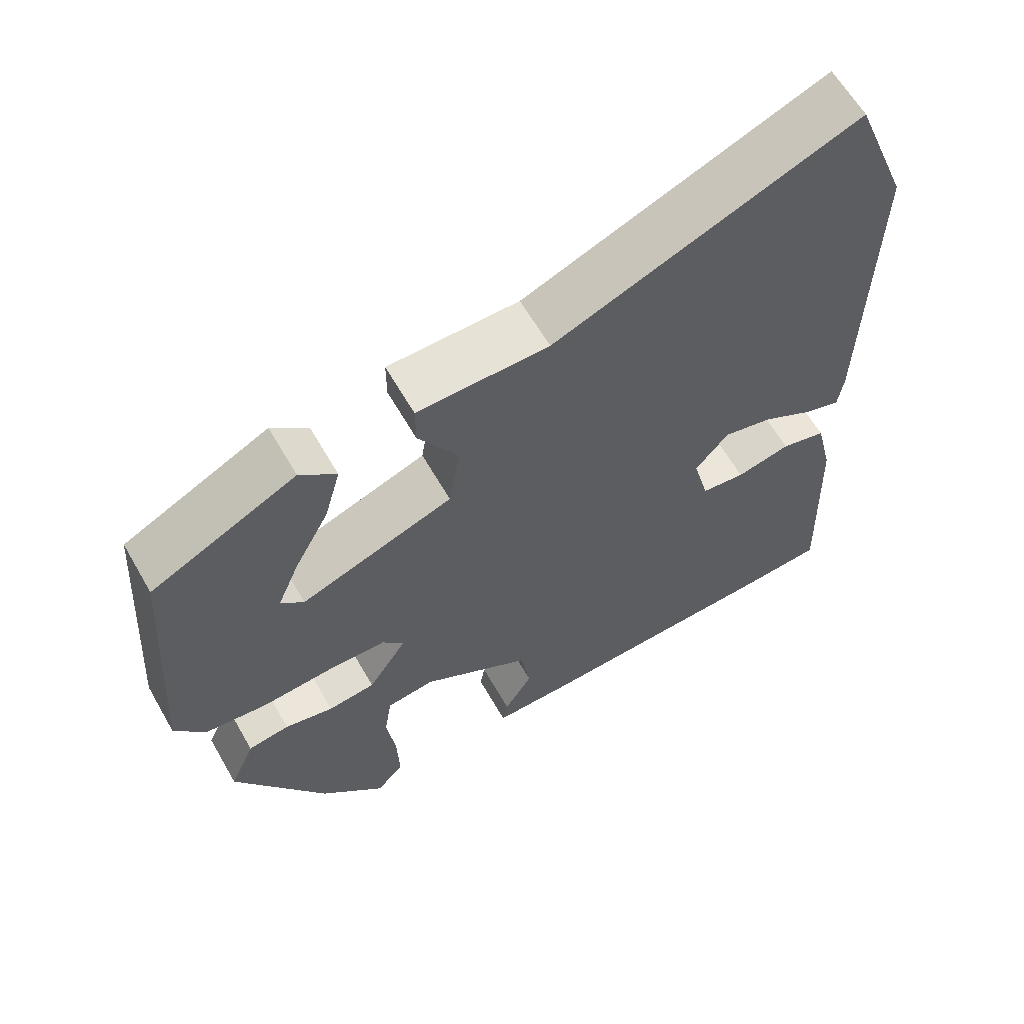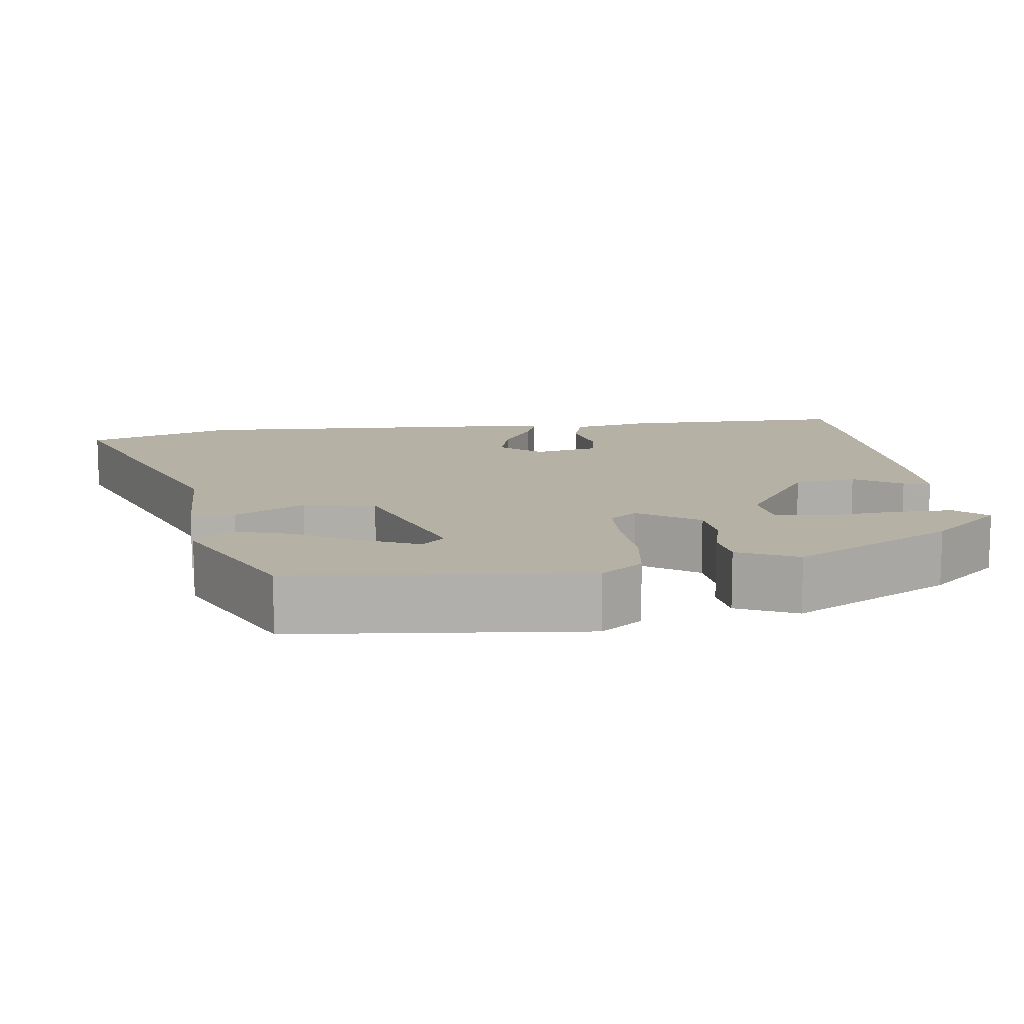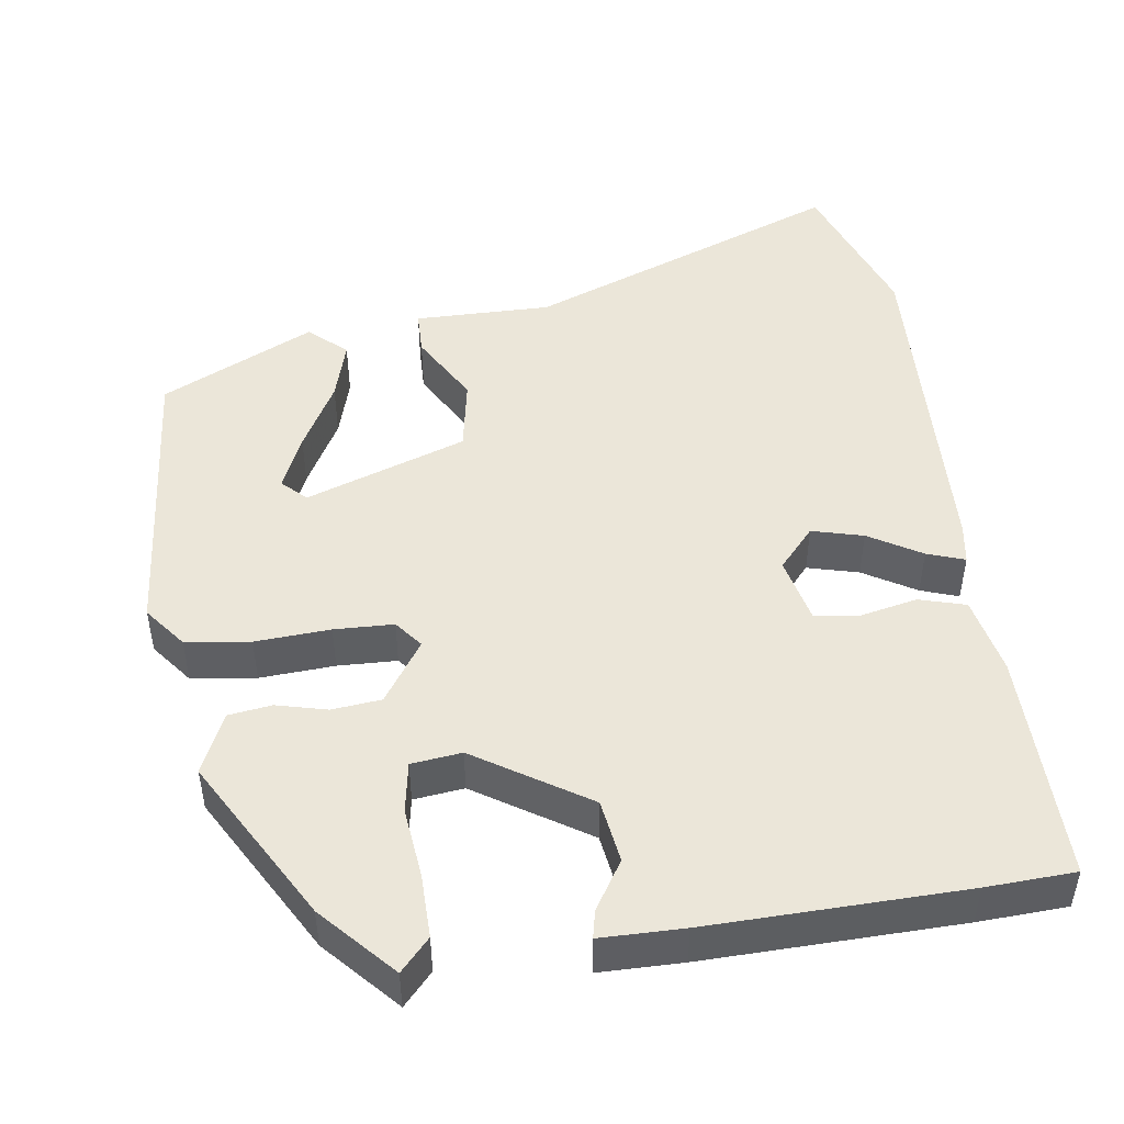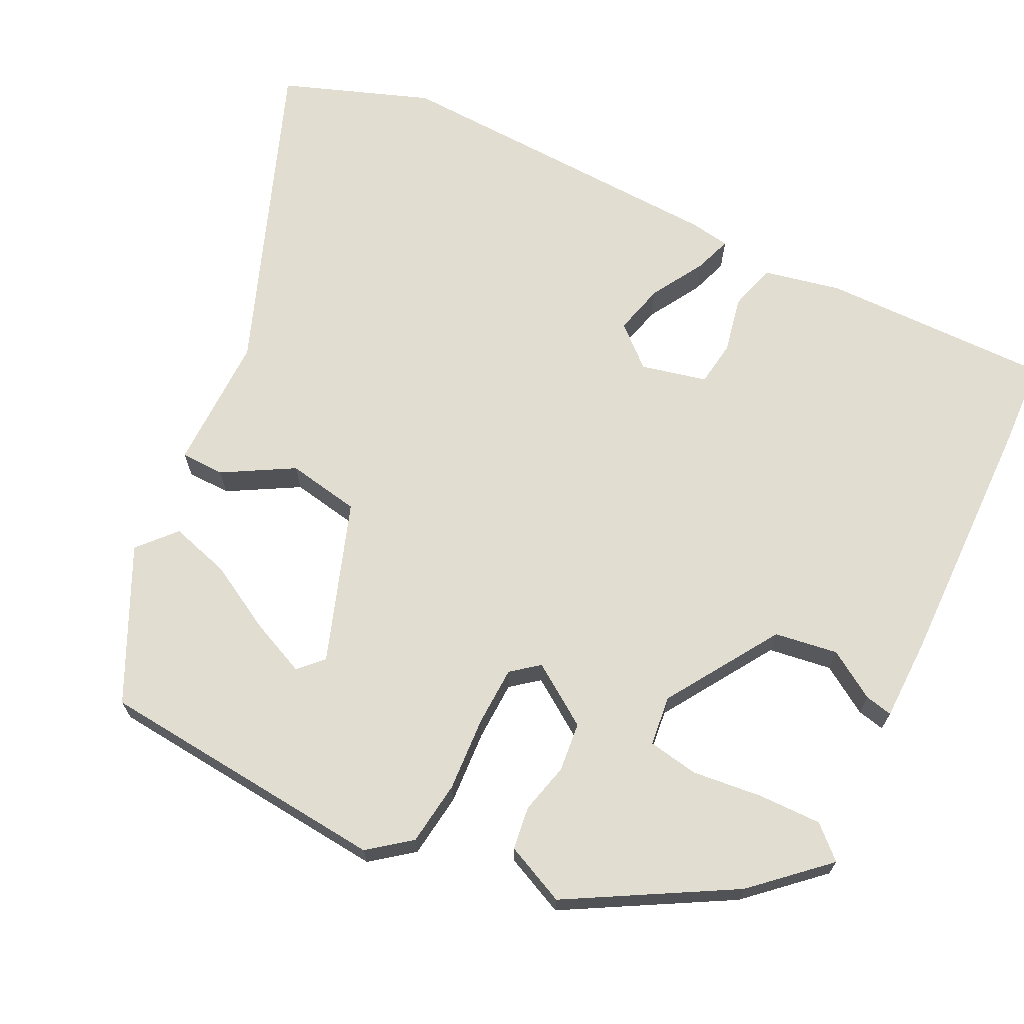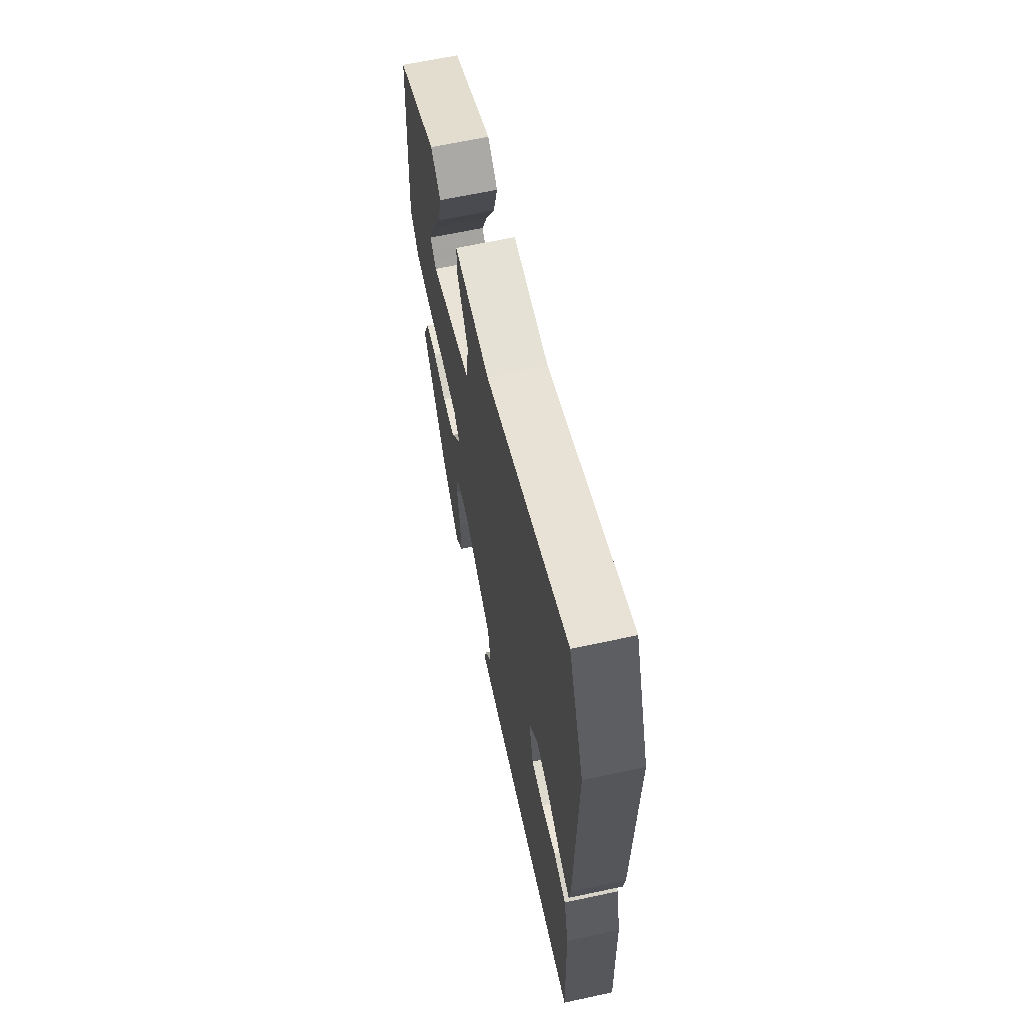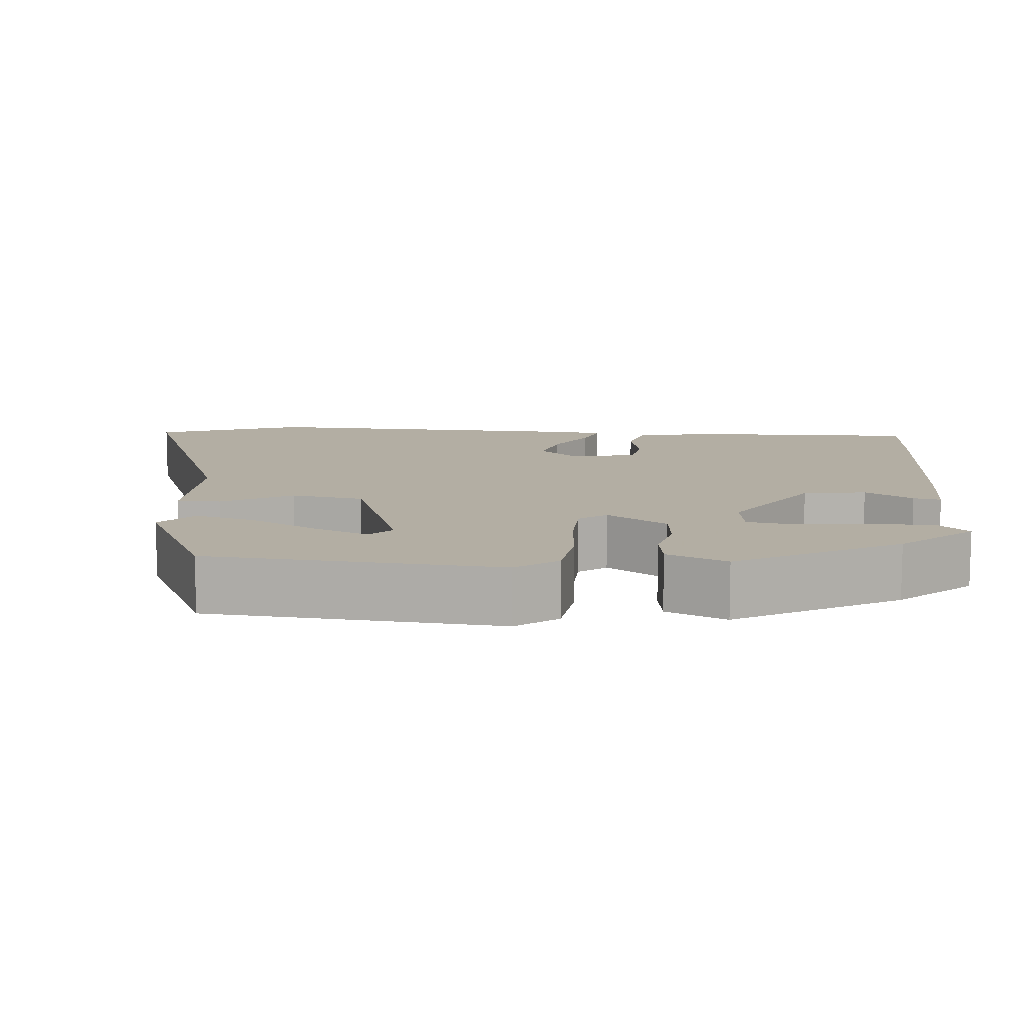
<metadata>
{"format":"obj","ext":"obj","renderer":"f3d","projection":"perspective","resolution":1024,"background":"white","views":[{"elev":62.3,"azim":150.2,"up":"+Z"},{"elev":11.9,"azim":84.2,"up":"+Y"},{"elev":48.3,"azim":173.2,"up":"+Y"},{"elev":68.7,"azim":117.5,"up":"+Y"},{"elev":64.8,"azim":-102.2,"up":"+Z"},{"elev":10.9,"azim":95.8,"up":"+Y"}]}
</metadata>
<code>
v 0.339 0.07 -0.45
v 0.252 0.07 -0.541
v 0.215 0.07 -0.499
v 0.218 0.07 -0.417
v 0.23 0.07 -0.326
v 0.22 0.07 -0.26
v 0.155 0.07 -0.251
v 0.007 0.07 -0.341
v -0.007 0.07 -0.423
v 0.031 0.07 -0.486
v 0.038 0.07 -0.522
v -0.07 0.07 -0.521
v -0.401 0.07 -0.507
v -0.516 0.07 -0.499
v -0.505 0.07 -0.199
v -0.481 0.07 -0.098
v -0.42 0.07 -0.082
v -0.347 0.07 -0.099
v -0.288 0.07 -0.092
v -0.266 0.07 -0.007
v -0.311 0.07 0.046
v -0.378 0.07 0.03
v -0.447 0.07 -0.009
v -0.496 0.07 -0.025
v -0.503 0.07 0.027
v -0.51 0.07 0.474
v -0.435 0.07 0.665
v -0.028 0.07 0.5
v 0.149 0.07 0.498
v 0.149 0.07 0.441
v 0.095 0.07 0.351
v 0.11 0.07 0.256
v 0.317 0.07 0.179
v 0.348 0.07 0.208
v 0.318 0.07 0.28
v 0.271 0.07 0.369
v 0.25 0.07 0.447
v 0.299 0.07 0.489
v 0.495 0.07 0.39
v 0.521 0.07 0.009
v 0.478 0.07 -0.044
v 0.394 0.07 -0.053
v 0.297 0.07 -0.045
v 0.22 0.07 -0.046
v 0.191 0.07 -0.081
v 0.243 0.07 -0.161
v 0.307 0.07 -0.169
v 0.373 0.07 -0.154
v 0.429 0.07 -0.163
v 0.463 0.07 -0.242
v 0.339 0 -0.45
v 0.252 0 -0.541
v 0.215 0 -0.499
v 0.218 0 -0.417
v 0.23 0 -0.326
v 0.22 0 -0.26
v 0.155 0 -0.251
v 0.007 0 -0.341
v -0.007 0 -0.423
v 0.031 0 -0.486
v 0.038 0 -0.522
v -0.07 0 -0.521
v -0.401 0 -0.507
v -0.516 0 -0.499
v -0.505 0 -0.199
v -0.481 0 -0.098
v -0.42 0 -0.082
v -0.347 0 -0.099
v -0.288 0 -0.092
v -0.266 0 -0.007
v -0.311 0 0.046
v -0.378 0 0.03
v -0.447 0 -0.009
v -0.496 0 -0.025
v -0.503 0 0.027
v -0.51 0 0.474
v -0.435 0 0.665
v -0.028 0 0.5
v 0.149 0 0.498
v 0.149 0 0.441
v 0.095 0 0.351
v 0.11 0 0.256
v 0.317 0 0.179
v 0.348 0 0.208
v 0.318 0 0.28
v 0.271 0 0.369
v 0.25 0 0.447
v 0.299 0 0.489
v 0.495 0 0.39
v 0.521 0 0.009
v 0.478 0 -0.044
v 0.394 0 -0.053
v 0.297 0 -0.045
v 0.22 0 -0.046
v 0.191 0 -0.081
v 0.243 0 -0.161
v 0.307 0 -0.169
v 0.373 0 -0.154
v 0.429 0 -0.163
v 0.463 0 -0.242
f 3 4 5
f 2 3 5
f 1 2 5
f 50 1 5
f 49 50 5
f 48 49 5
f 47 48 5
f 46 47 5 6
f 45 46 6 7
f 41 42 43
f 40 41 43
f 39 40 43
f 39 43 44
f 37 38 39
f 36 37 39
f 35 36 39
f 34 35 39
f 34 39 44 45
f 28 29 30 31
f 27 28 31
f 26 27 31
f 25 26 31
f 24 25 31
f 23 24 31
f 22 23 31
f 21 22 31 32
f 20 21 32 33
f 16 17 18
f 15 16 18
f 14 15 18
f 13 14 18
f 12 13 18
f 11 12 18
f 10 11 18
f 9 10 18
f 8 9 18 19
f 8 19 20
f 7 8 20
f 45 7 20
f 33 34 45
f 20 33 45
f 55 54 53
f 55 53 52
f 55 52 51
f 55 51 100
f 55 100 99
f 55 99 98
f 55 98 97
f 56 55 97 96
f 57 56 96 95
f 93 92 91
f 93 91 90
f 93 90 89
f 94 93 89
f 89 88 87
f 89 87 86
f 89 86 85
f 89 85 84
f 95 94 89 84
f 81 80 79 78
f 81 78 77
f 81 77 76
f 81 76 75
f 81 75 74
f 81 74 73
f 81 73 72
f 82 81 72 71
f 83 82 71 70
f 68 67 66
f 68 66 65
f 68 65 64
f 68 64 63
f 68 63 62
f 68 62 61
f 68 61 60
f 68 60 59
f 69 68 59 58
f 70 69 58
f 70 58 57
f 70 57 95
f 95 84 83
f 95 83 70
f 1 51 52 2
f 2 52 53 3
f 3 53 54 4
f 4 54 55 5
f 5 55 56 6
f 6 56 57 7
f 7 57 58 8
f 8 58 59 9
f 9 59 60 10
f 10 60 61 11
f 11 61 62 12
f 12 62 63 13
f 13 63 64 14
f 14 64 65 15
f 15 65 66 16
f 16 66 67 17
f 17 67 68 18
f 18 68 69 19
f 19 69 70 20
f 20 70 71 21
f 21 71 72 22
f 22 72 73 23
f 23 73 74 24
f 24 74 75 25
f 25 75 76 26
f 26 76 77 27
f 27 77 78 28
f 28 78 79 29
f 29 79 80 30
f 30 80 81 31
f 31 81 82 32
f 32 82 83 33
f 33 83 84 34
f 34 84 85 35
f 35 85 86 36
f 36 86 87 37
f 37 87 88 38
f 38 88 89 39
f 39 89 90 40
f 40 90 91 41
f 41 91 92 42
f 42 92 93 43
f 43 93 94 44
f 44 94 95 45
f 45 95 96 46
f 46 96 97 47
f 47 97 98 48
f 48 98 99 49
f 49 99 100 50
f 50 100 51 1

</code>
